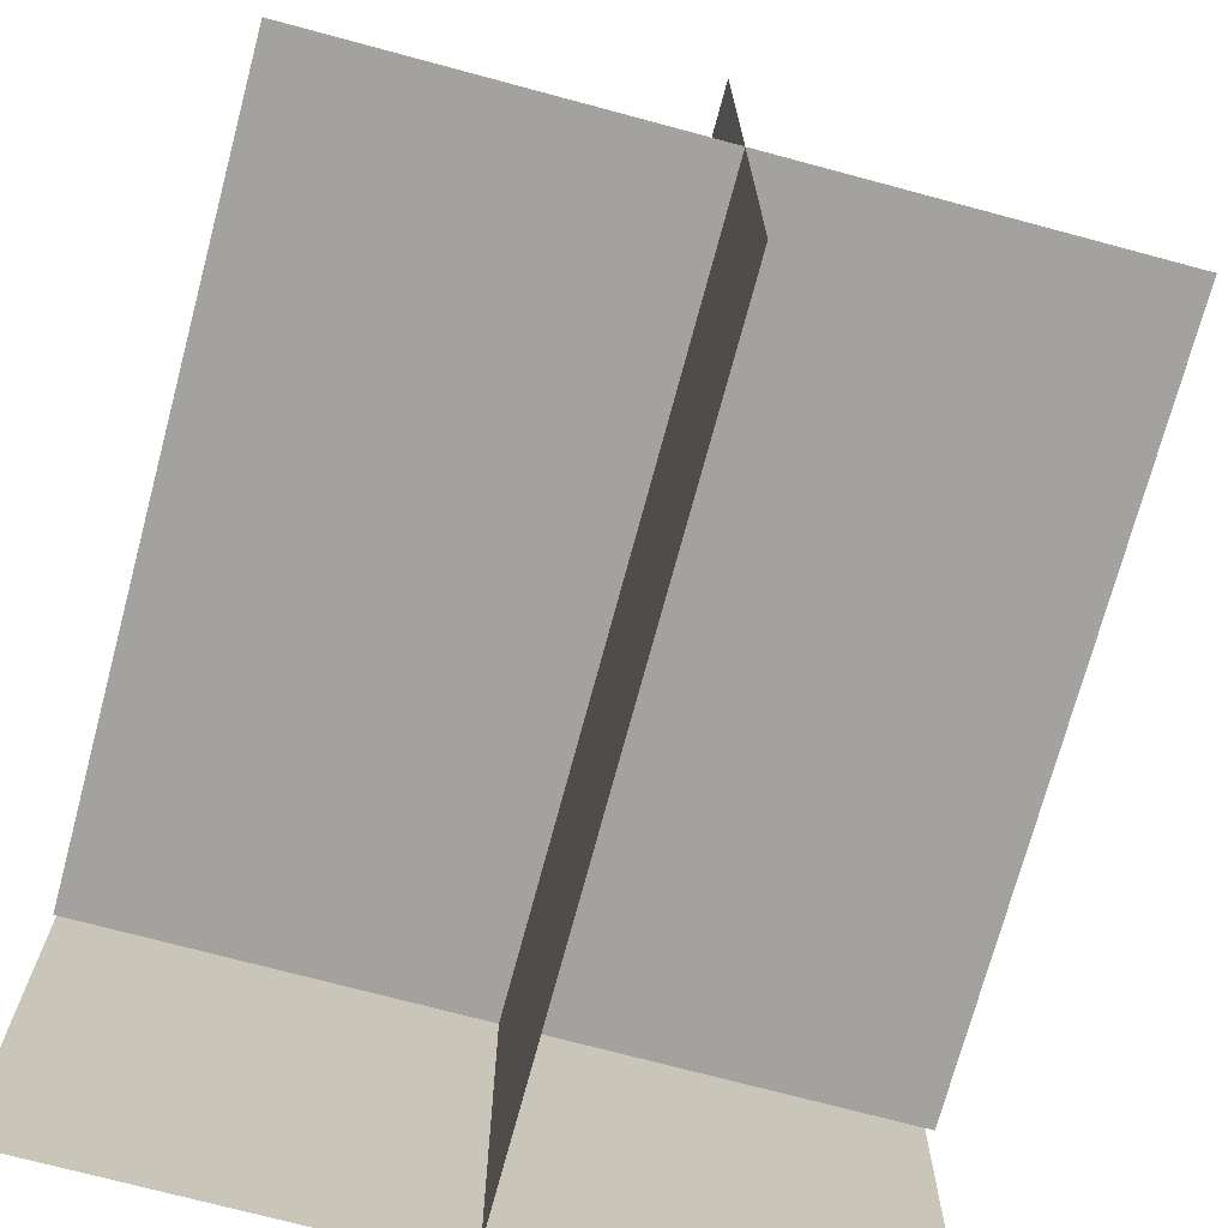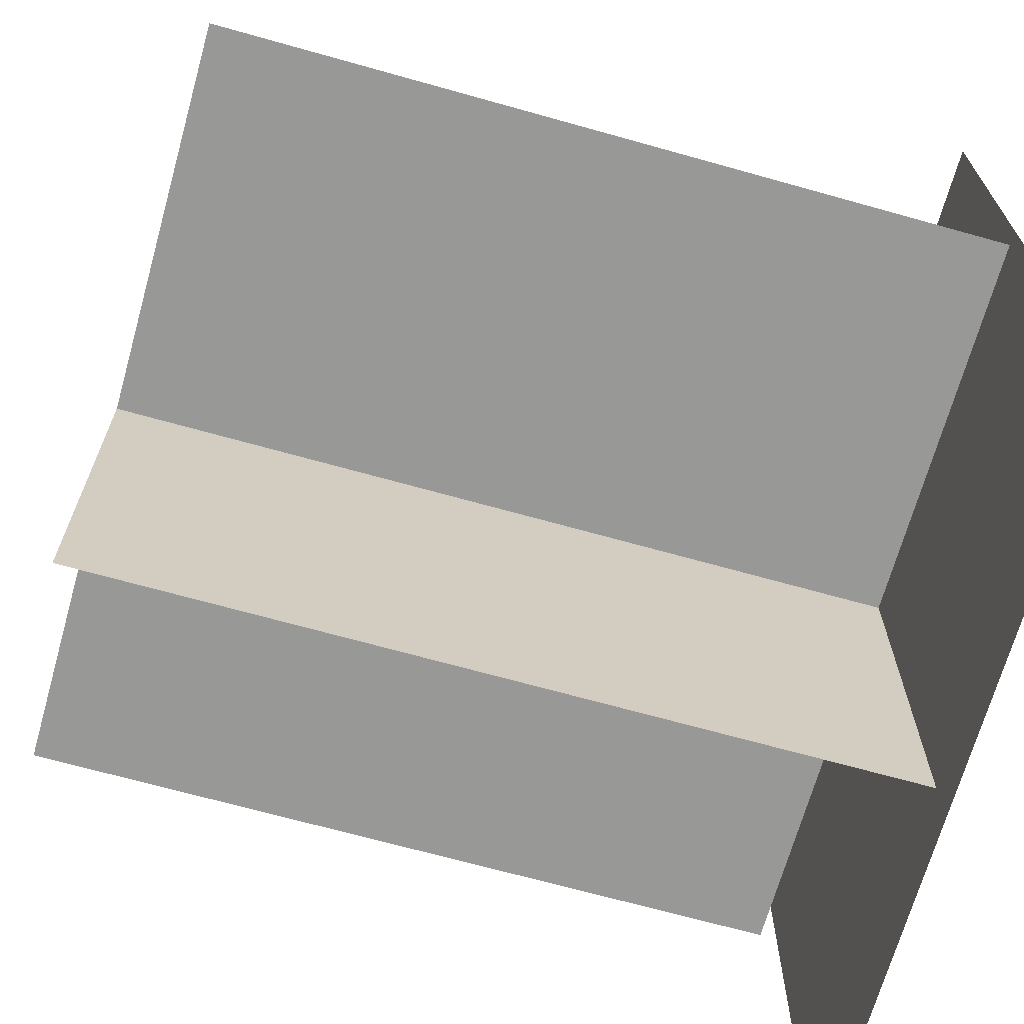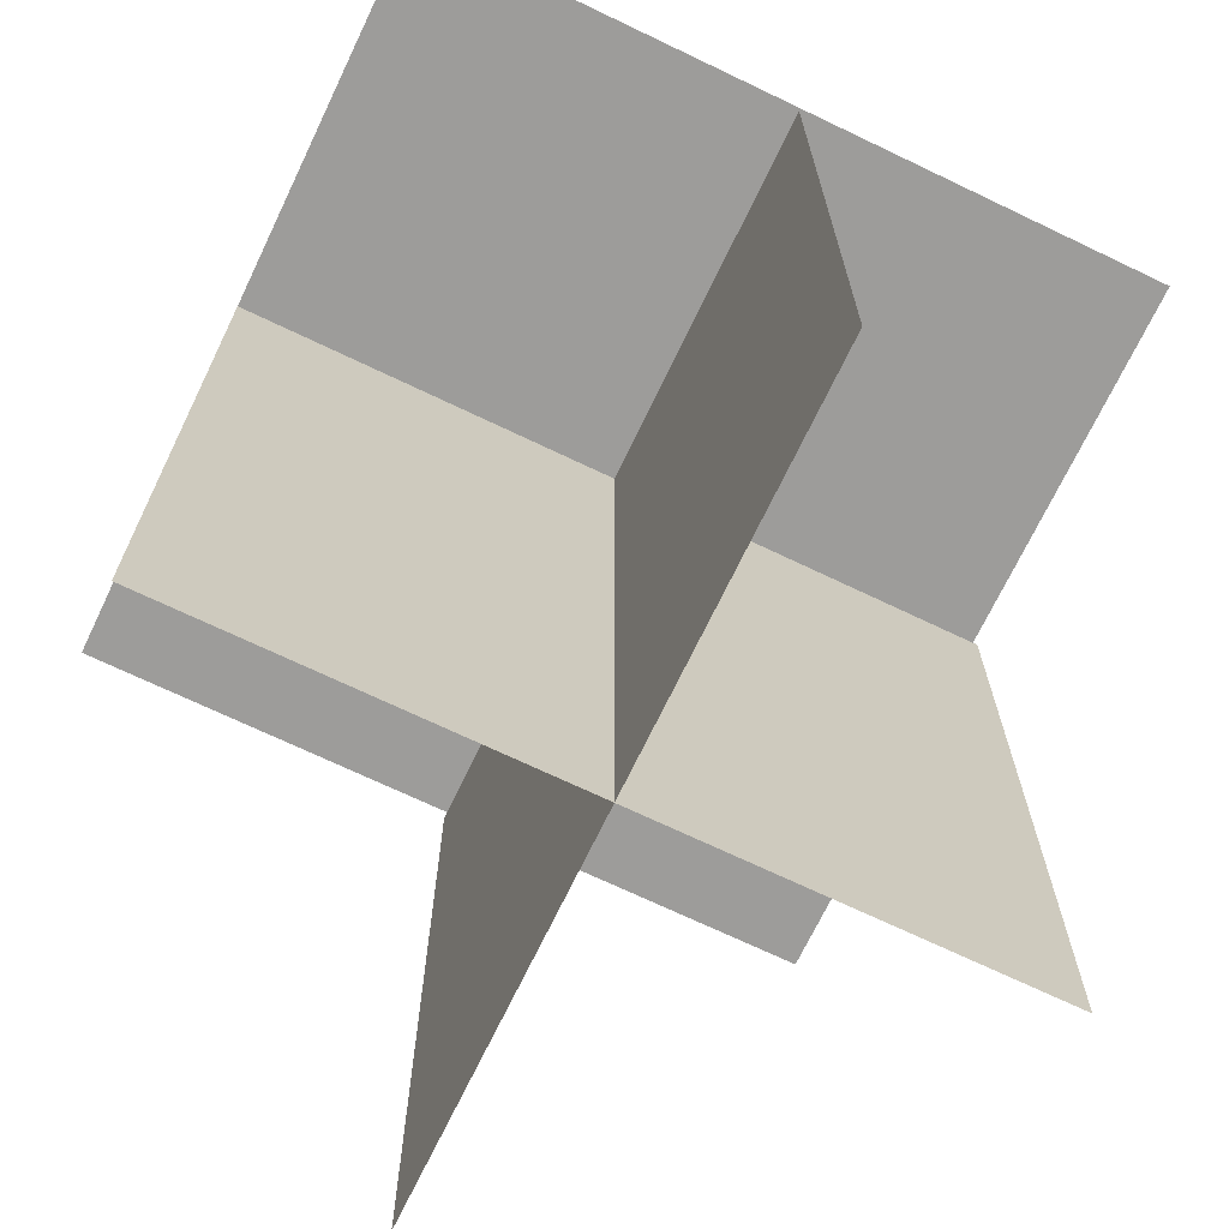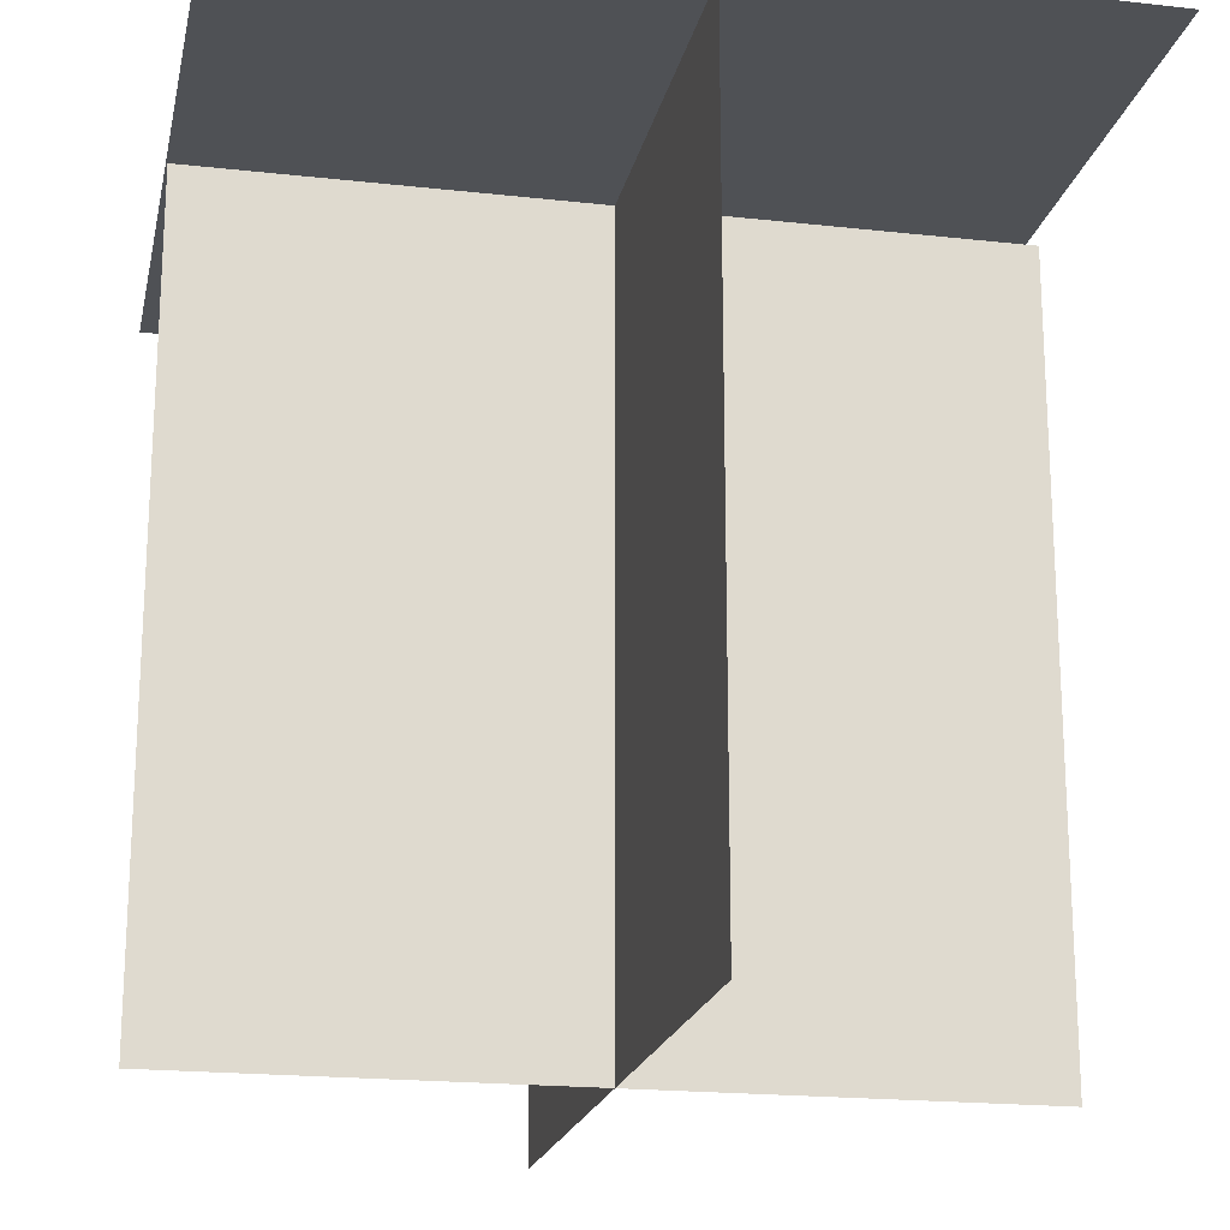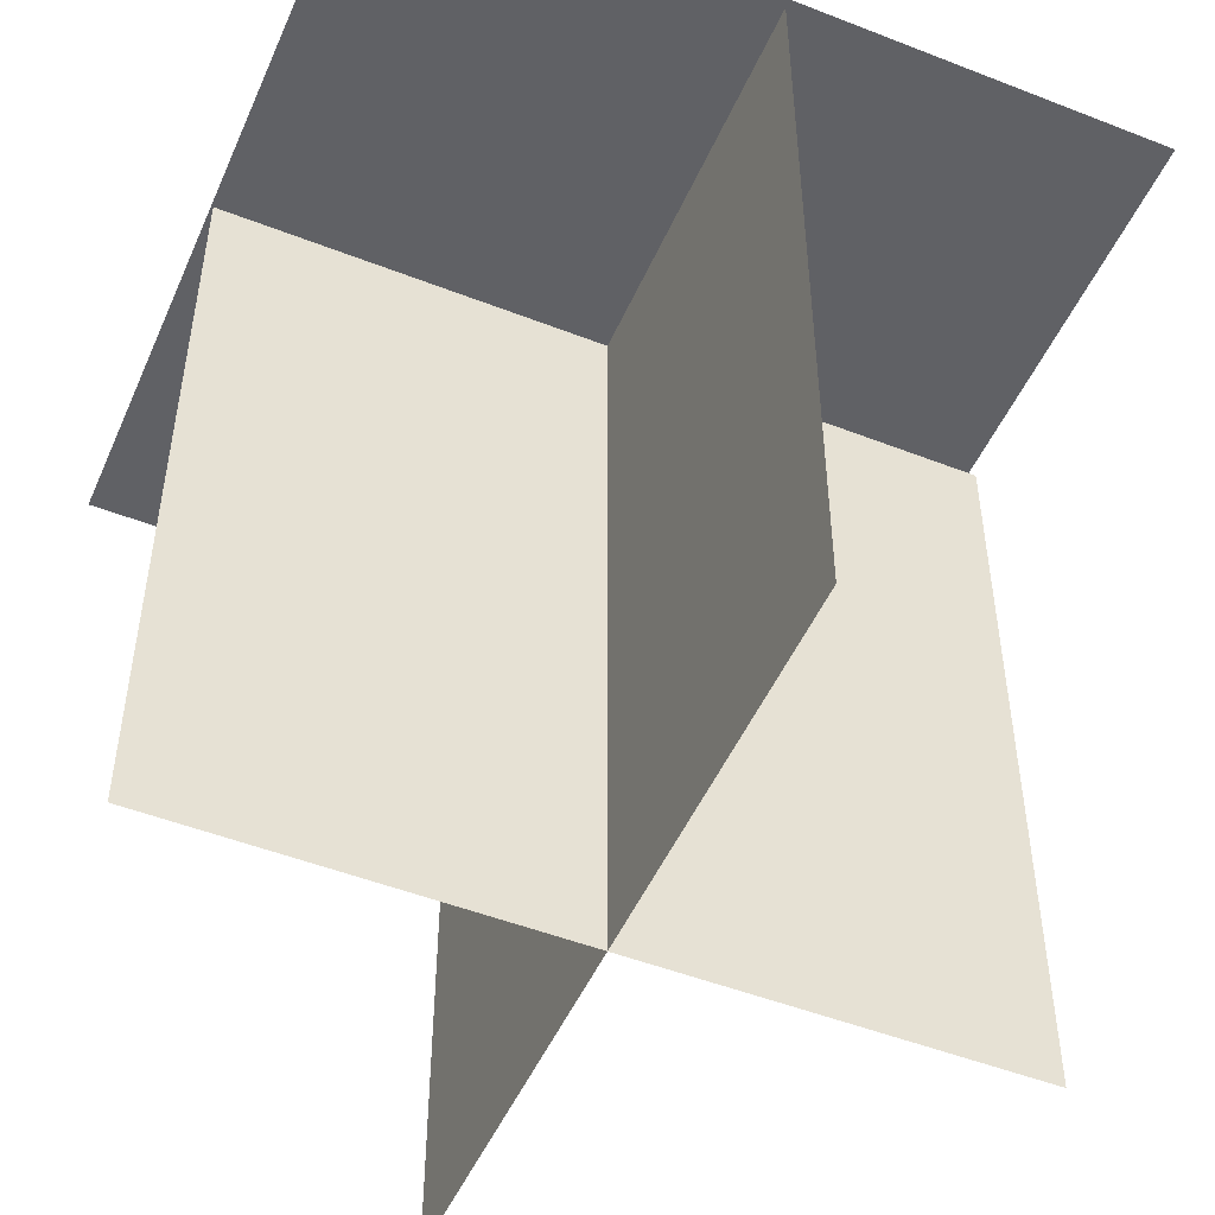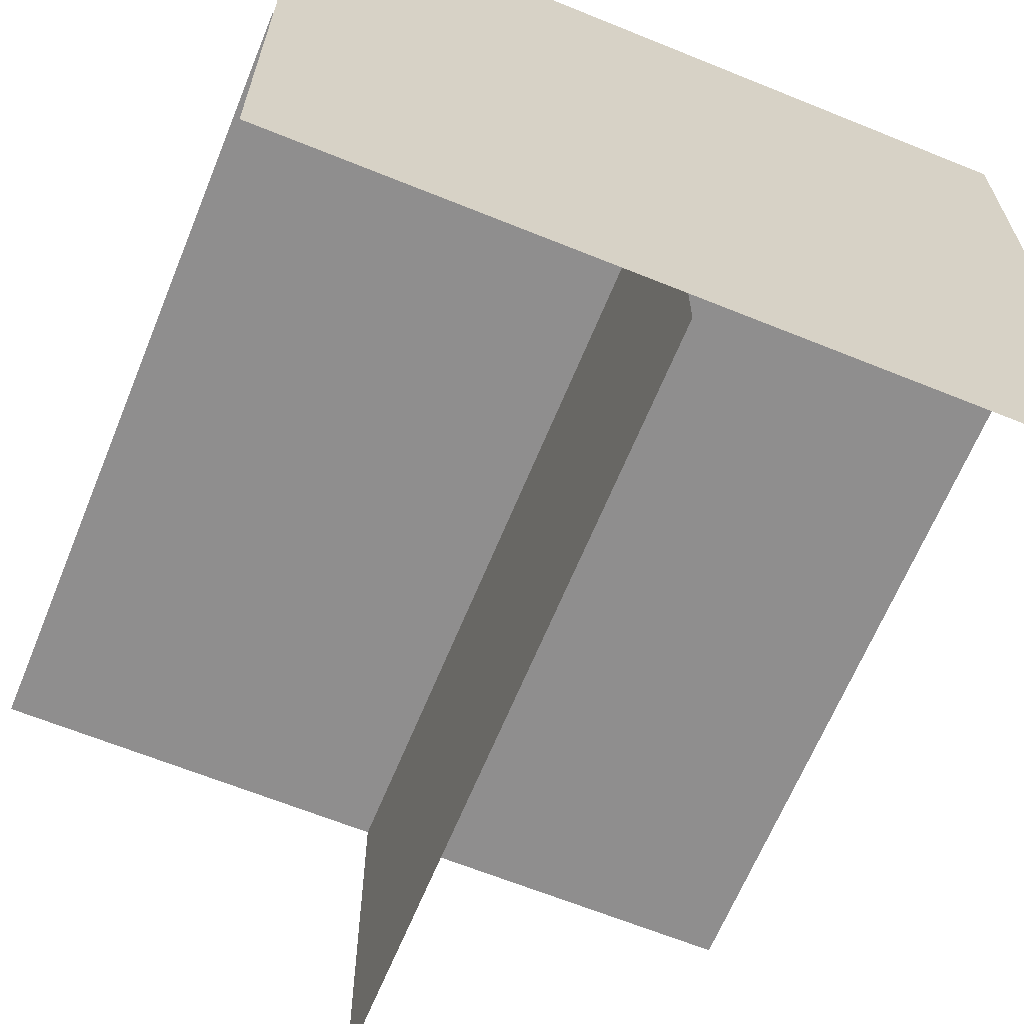
<metadata>
{"format":"obj","ext":"obj","renderer":"f3d","projection":"perspective","resolution":1024,"background":"white","views":[{"elev":-72.6,"azim":165.0,"up":"+Y"},{"elev":-68.5,"azim":-105.7,"up":"+Y"},{"elev":-70.2,"azim":-115.6,"up":"+Z"},{"elev":-19.6,"azim":-101.7,"up":"+Z"},{"elev":-49.8,"azim":66.7,"up":"+Z"},{"elev":-65.0,"azim":-22.2,"up":"+Y"}]}
</metadata>
<code>
o TextureAtlas_mergedObject
v -0.2854 0.1428 -0.3655
v 0.2854 0.1428 -0.3655
v -0.2854 0.1428 -0.9363
v 0.2854 0.1428 -0.9363
v 0 0.4282 -0.3655
v 0 -0.1426 -0.3655
v 0 0.4282 -0.9363
v 0 -0.1426 -0.9363
v -0.2854 0.4282 -0.3525
v -0.2854 -0.1426 -0.3525
v 0.2854 0.4282 -0.3525
v 0.2854 -0.1426 -0.3525
f 2 3 1
f 7 6 5
f 9 12 11
f 2 4 3
f 7 8 6
f 9 10 12

</code>
